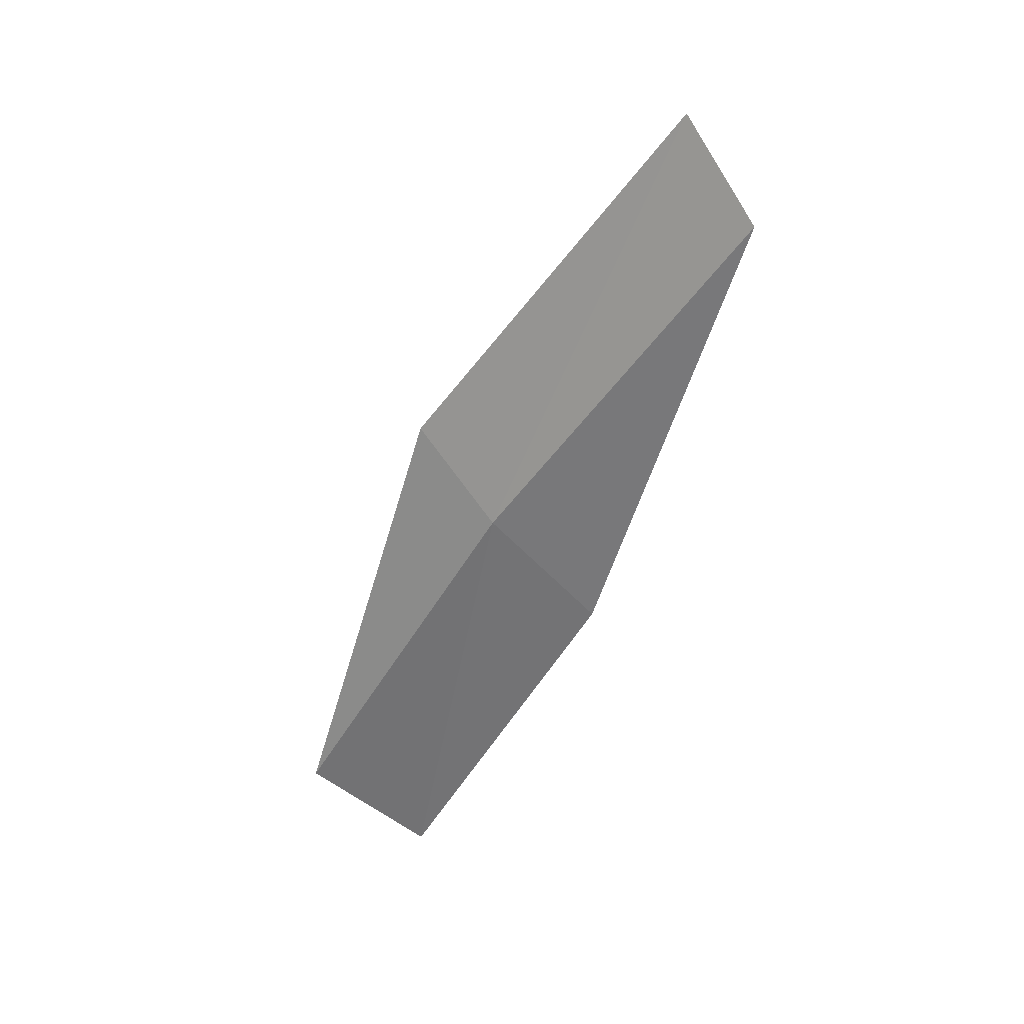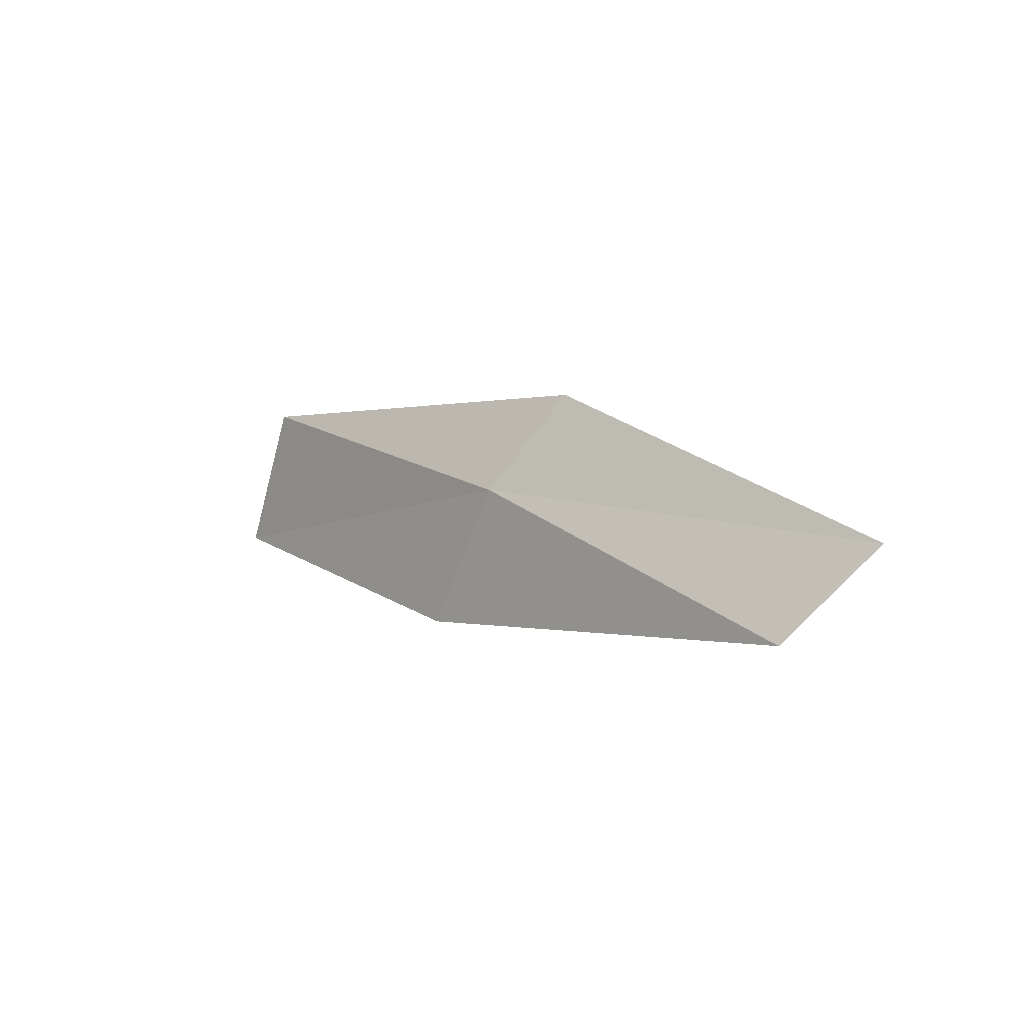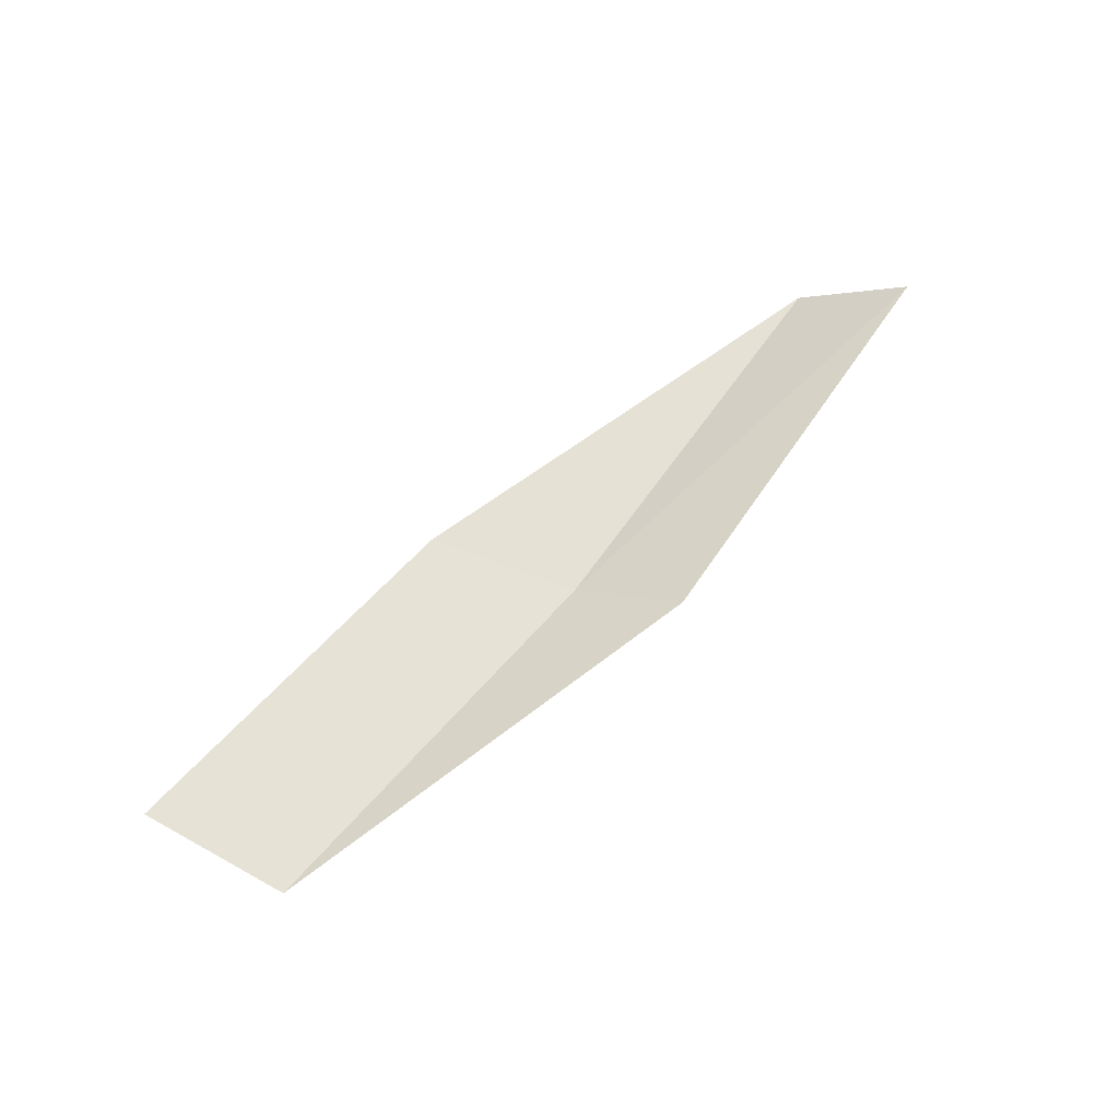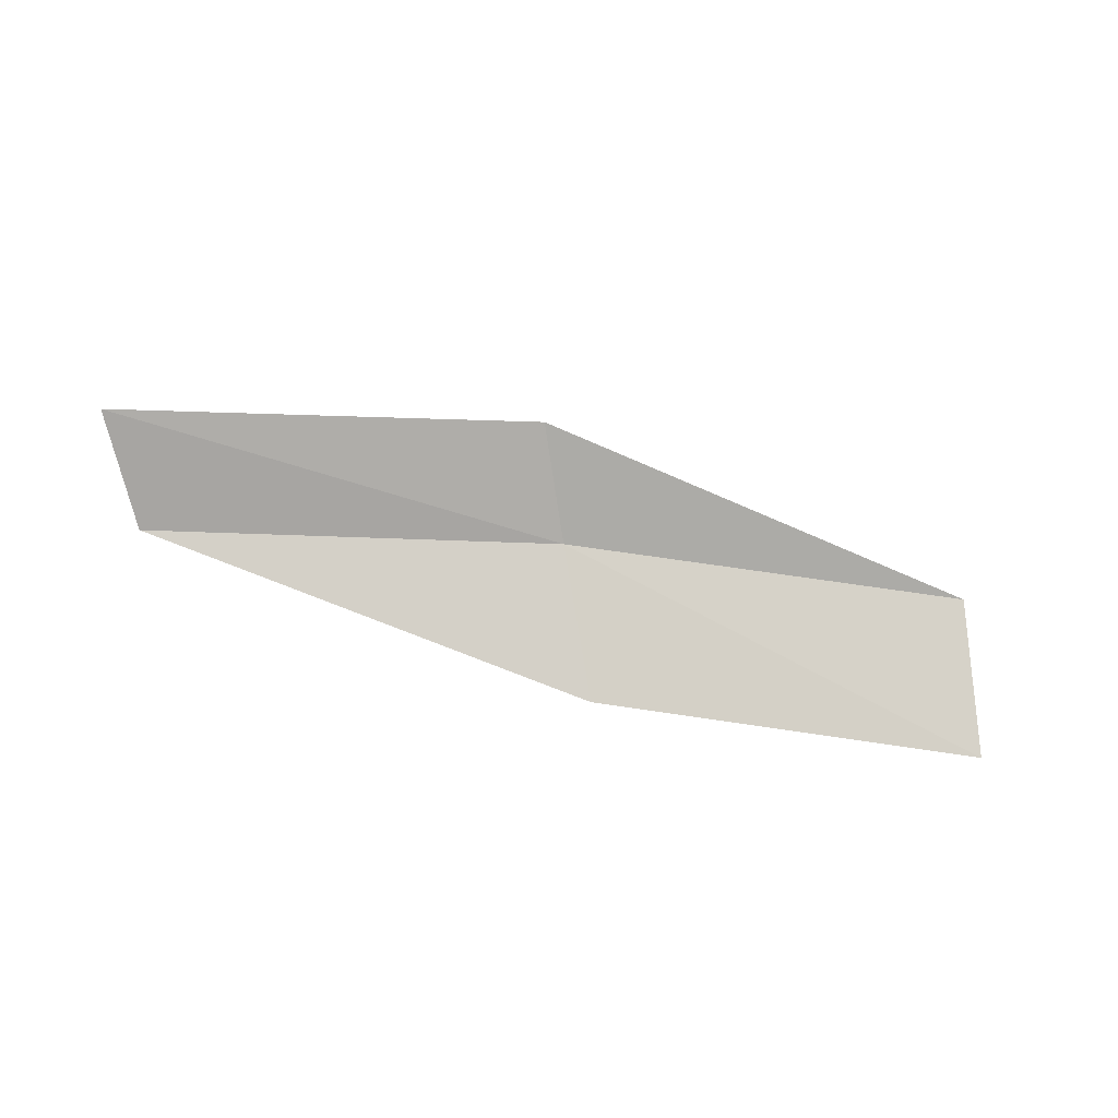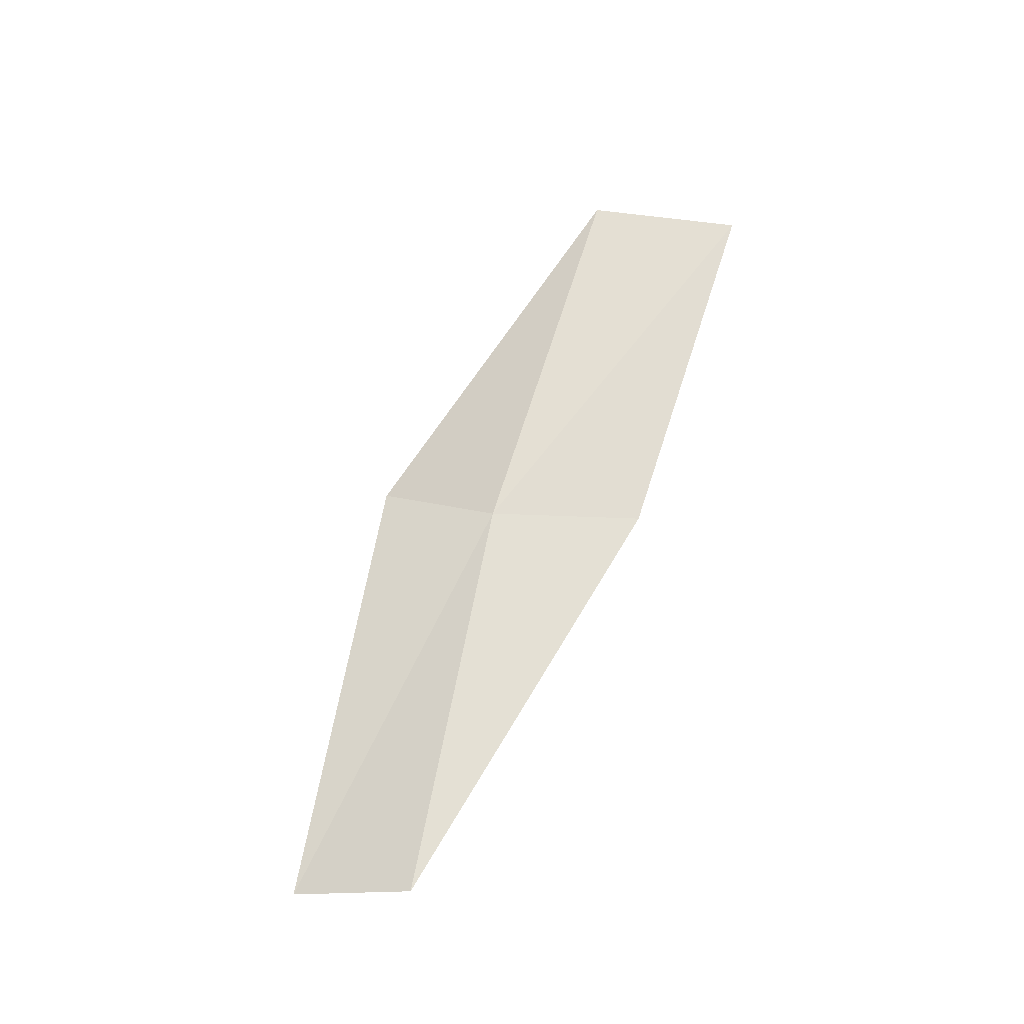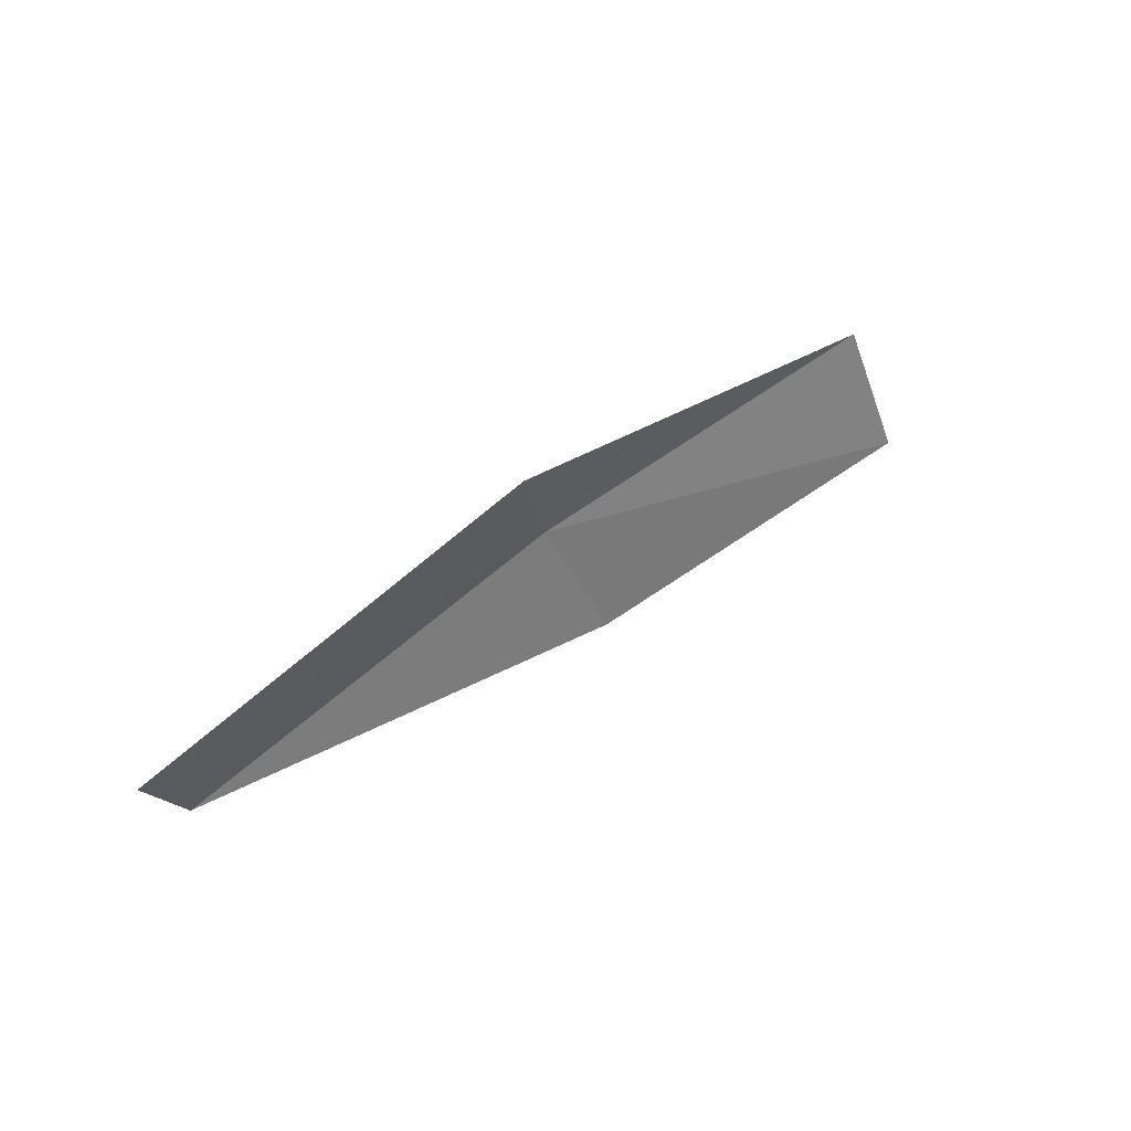
<metadata>
{"format":"obj","ext":"obj","renderer":"f3d","projection":"perspective","resolution":1024,"background":"white","views":[{"elev":-51.2,"azim":-107.2,"up":"+Z"},{"elev":-0.7,"azim":-124.4,"up":"+Y"},{"elev":58.3,"azim":145.0,"up":"+Z"},{"elev":77.3,"azim":20.6,"up":"+Z"},{"elev":71.3,"azim":-59.1,"up":"+Z"},{"elev":30.8,"azim":-32.8,"up":"+Y"}]}
</metadata>
<code>
v -9.706 16.75 0.5989
v -7.79 17.21 0.4415
v -7.467 16.5 0.4191
v -9.316 16.08 0.5378
v -9.98 17.21 0.8671
v -11.6 16.06 0.7799
v -11.91 16.49 1.075
f 1 3 2
f 1 4 3
f 1 2 5
f 1 6 4
f 1 5 7
f 1 7 6

</code>
